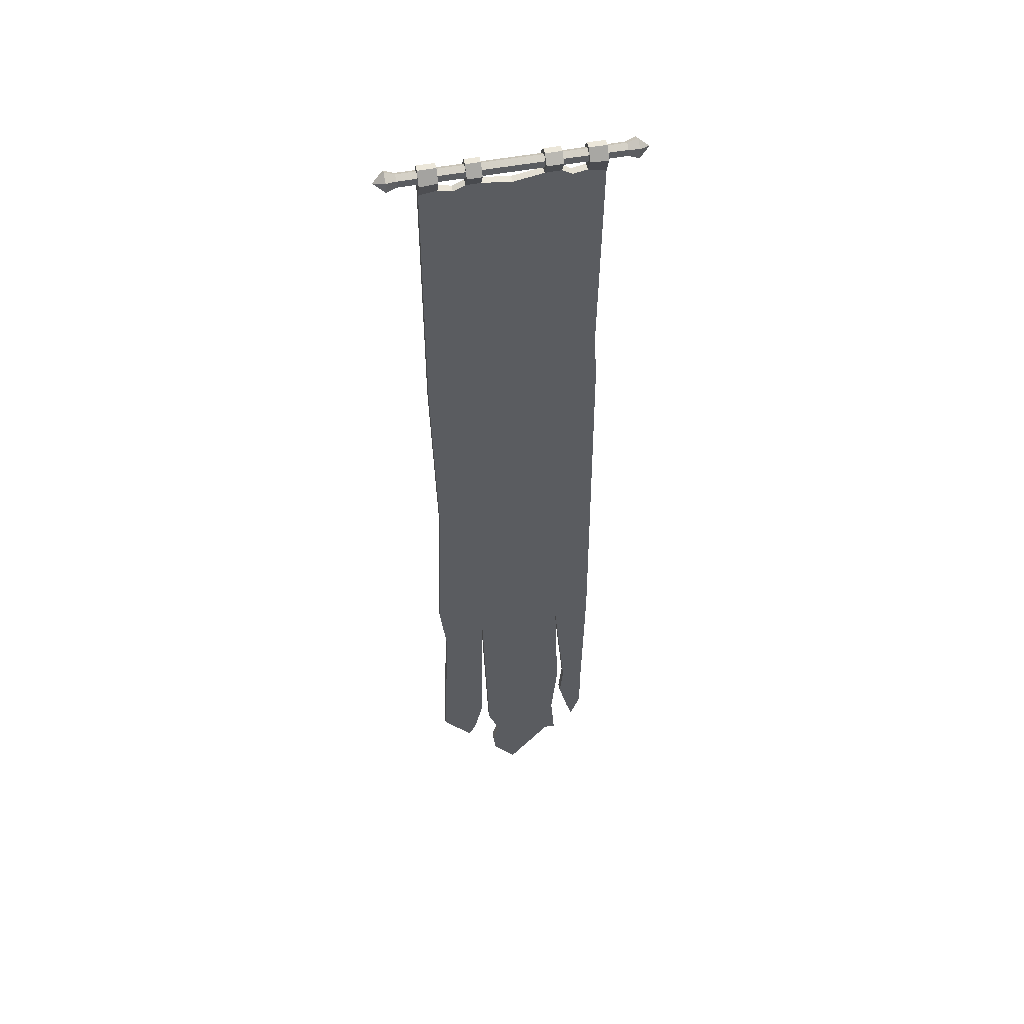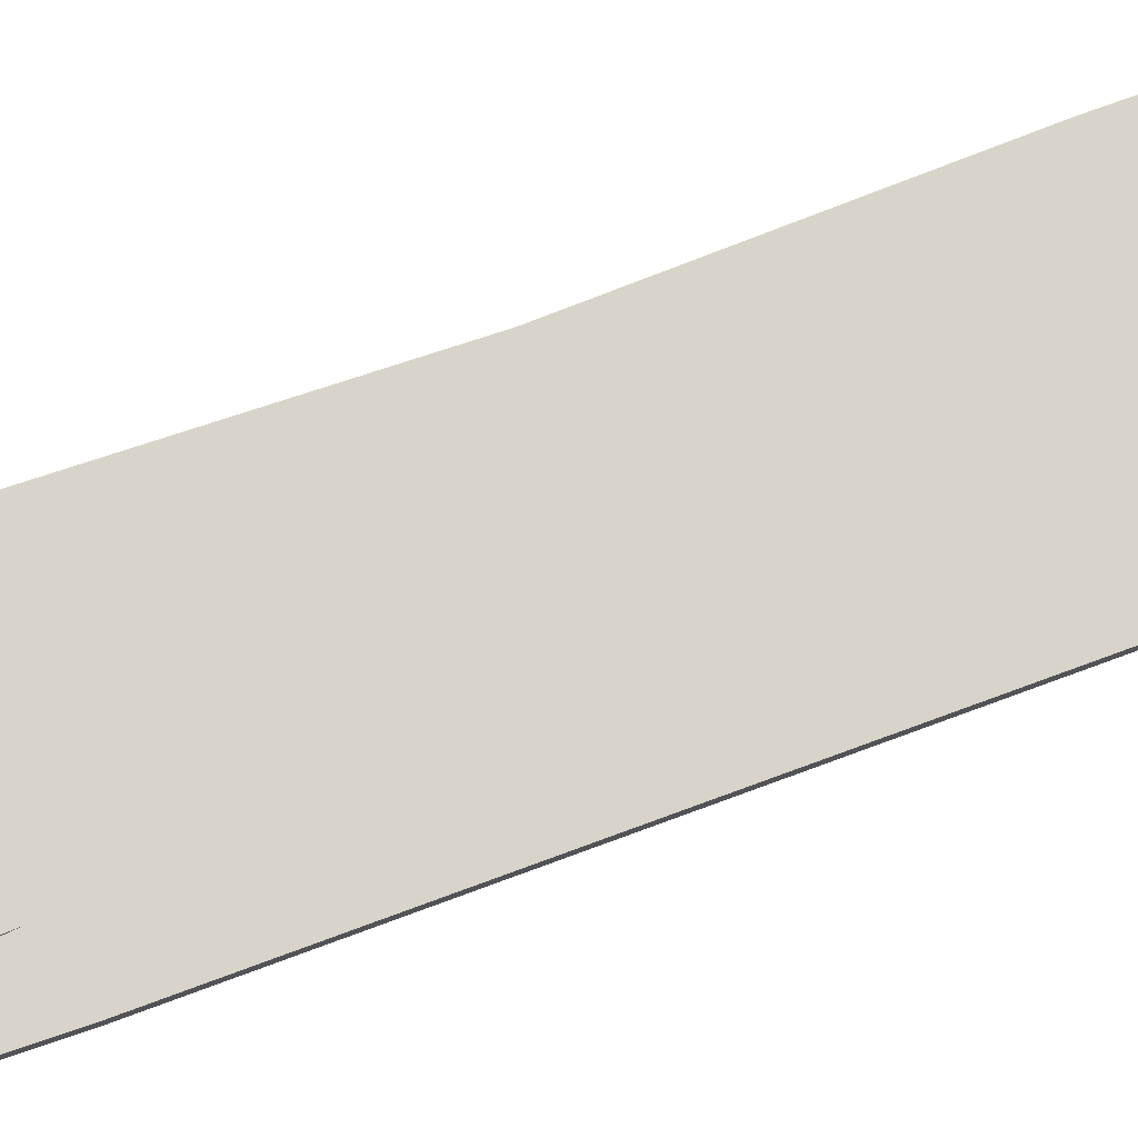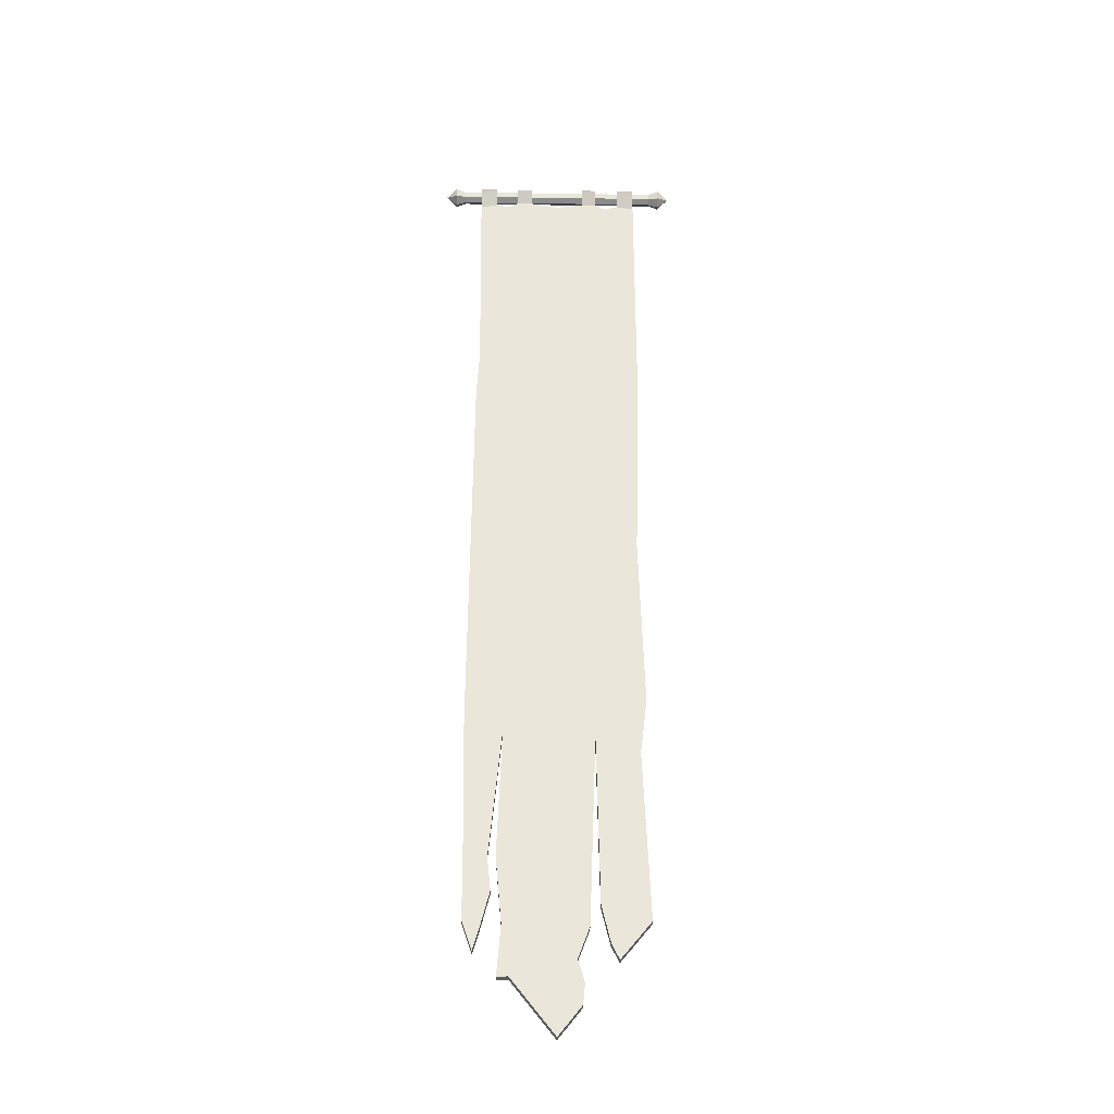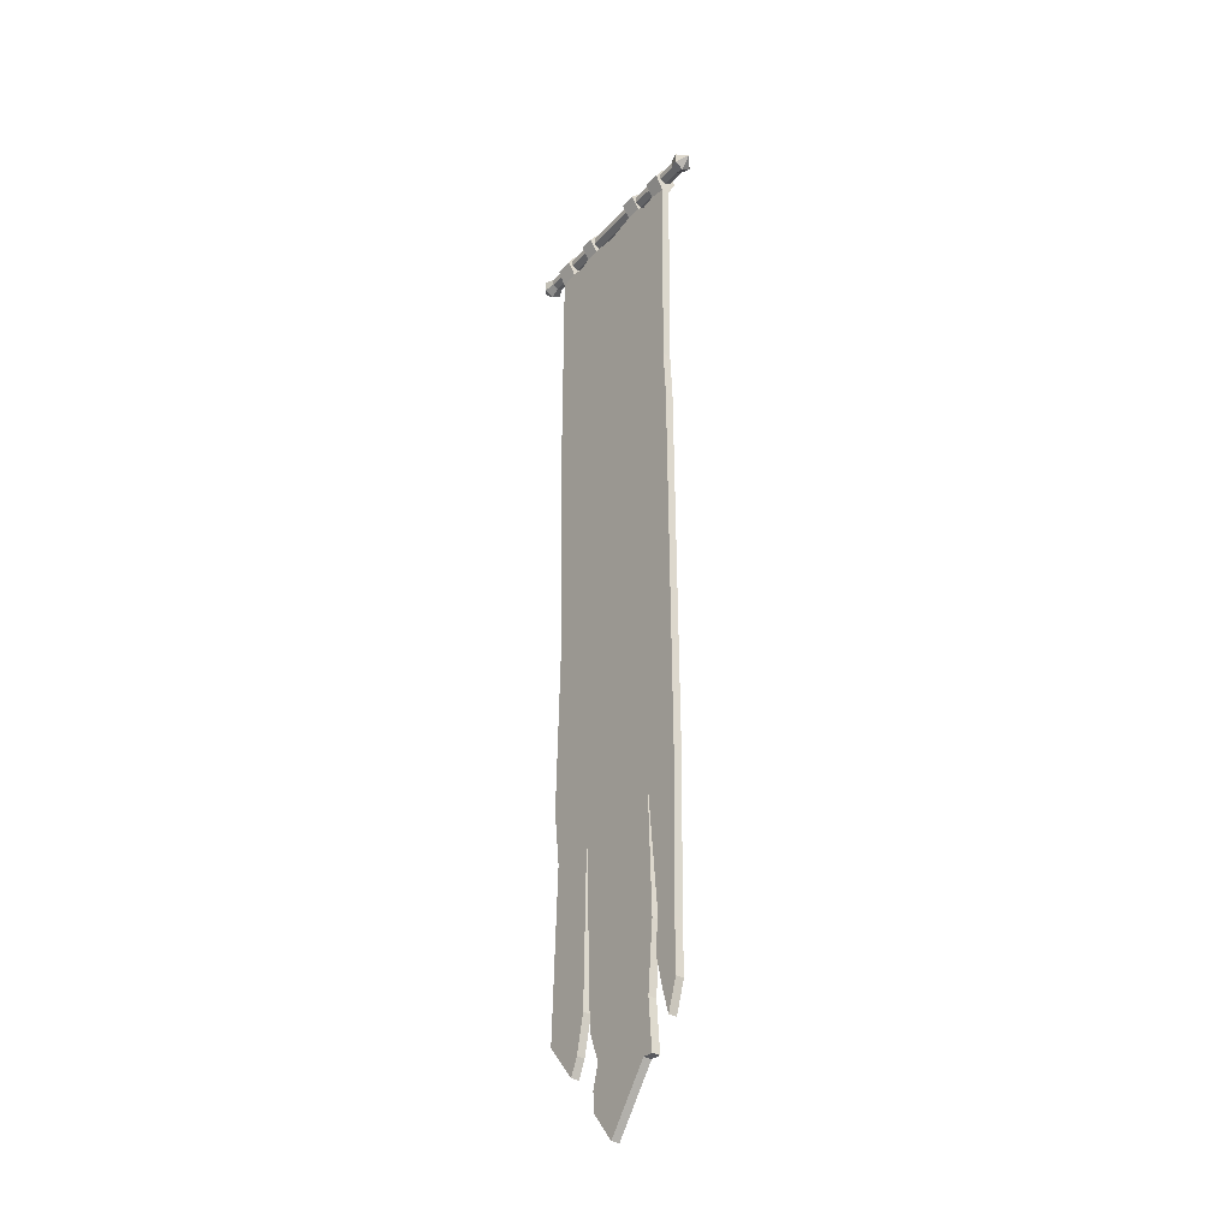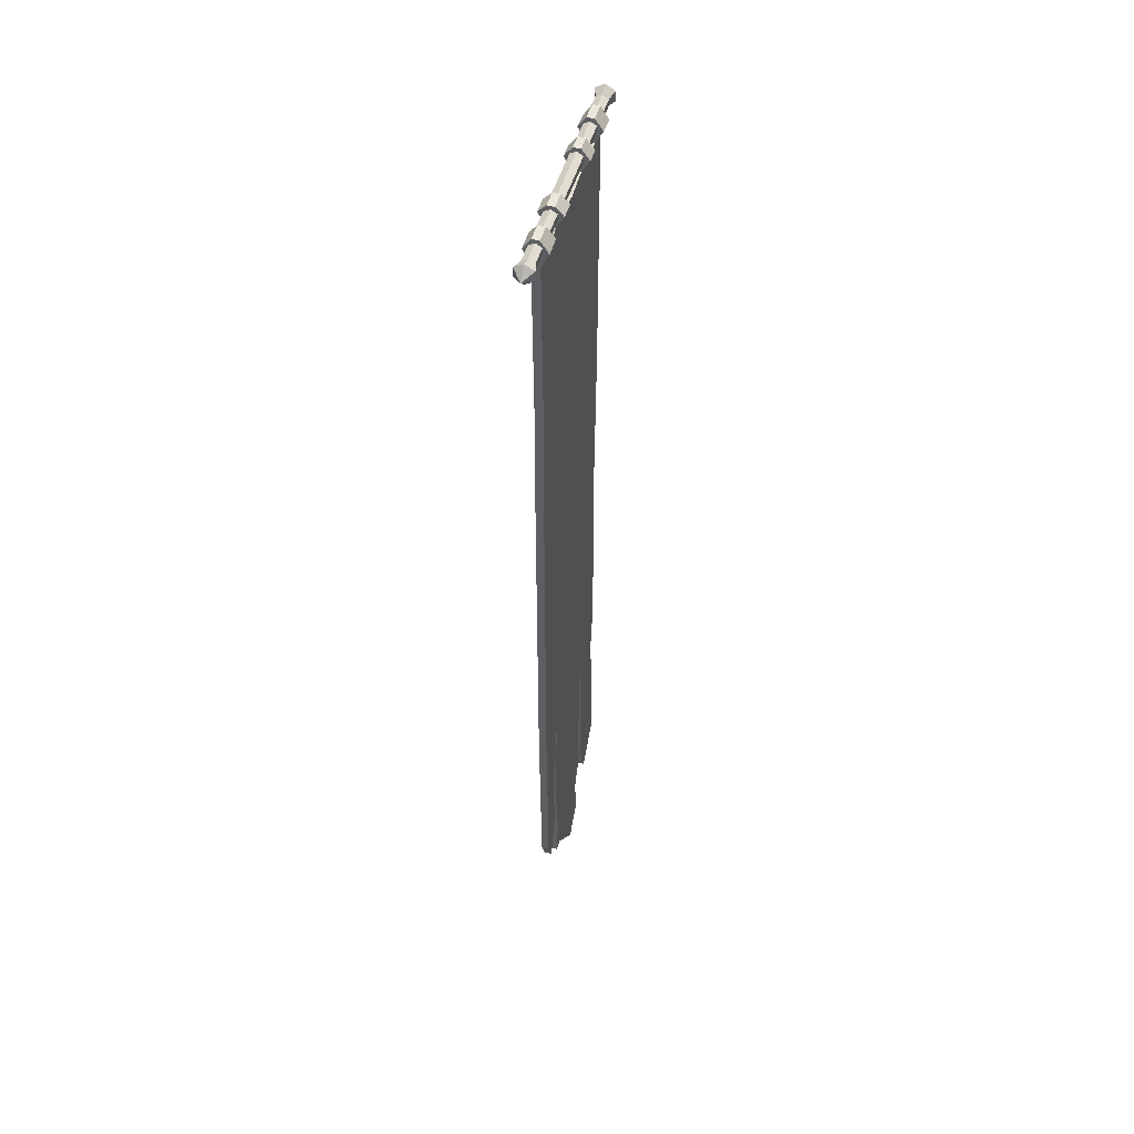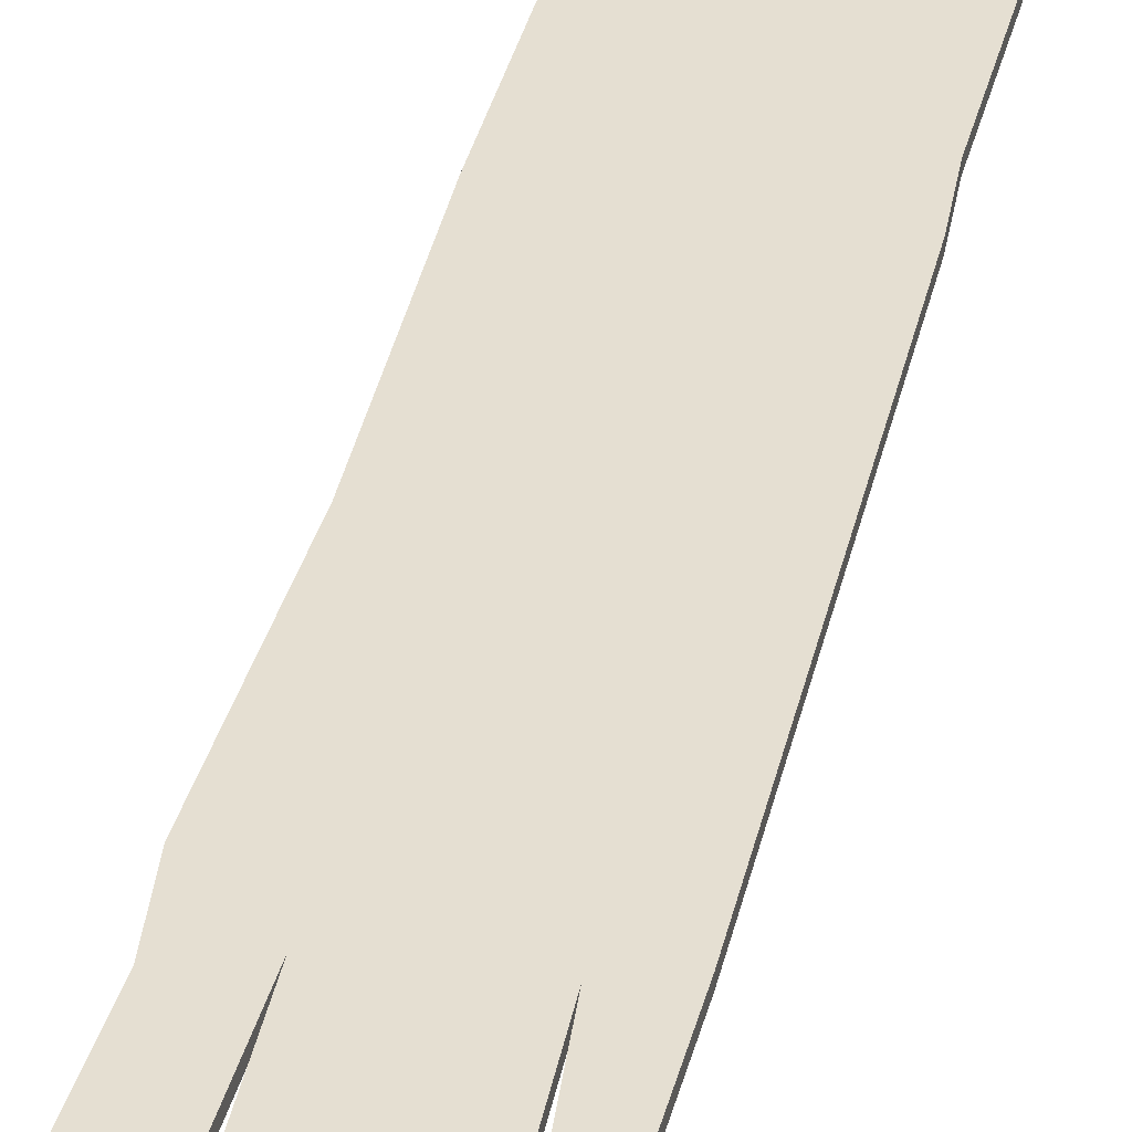
<metadata>
{"format":"obj","ext":"obj","renderer":"f3d","projection":"perspective","resolution":1024,"background":"white","views":[{"elev":51.1,"azim":-11.7,"up":"+Y"},{"elev":75.6,"azim":70.1,"up":"+Z"},{"elev":-33.5,"azim":178.9,"up":"+Y"},{"elev":-34.9,"azim":54.0,"up":"+Y"},{"elev":50.9,"azim":106.4,"up":"+Y"},{"elev":37.4,"azim":13.1,"up":"+Z"}]}
</metadata>
<code>
v -0.5806 -6.934 -0.03099
v -6.5e-05 -7.738 -0.03099
v 0.2902 -7.327 -0.03099
v 0.5805 -6.934 -0.03099
v -0.5588 -4.257 -0.03099
v -0.2903 -5.353 -0.03099
v 0.5441 -6.815 -0.03099
v -0.4839 -3.683 -0.03099
v 0.4107 -5.514 -0.03099
v 0.5805 -5.412 -0.03099
v -0.5806 -2.391 -0.03099
v -6.5e-05 -2.249 -0.03099
v 0.5524 -2.423 -0.03099
v -0.5806 -0.277 -0.03099
v -0.2901 -0.2411 -0.03099
v 0.3058 -0.2248 -0.03099
v 0.5805 -0.277 -0.03099
v -0.6845 -7.04 -0.03099
v -0.6845 -5.239 -0.03099
v -6.5e-05 -7.902 -0.03099
v 0.3421 -7.462 -0.03099
v 0.6843 -7.04 -0.03099
v 0.6843 -6.63 -0.03099
v -0.642 -3.82 -0.03099
v 0.7062 -5.4 -0.03099
v -0.6845 -2.262 -0.03099
v 0.6843 -2.262 -0.03099
v -0.6845 -0.139 -0.03099
v 0.6843 -0.139 -0.03099
v -0.342 -0.1031 -0.03099
v 0.3577 -0.08683 -0.03099
v 0.6617 -1.867 -0.03099
v 0.5805 -2.107 -0.03099
v -0.5534 -1.427 -0.03099
v -0.6845 -1.957 -0.03099
v -0.5319 -5.754 -0.03099
v -0.6313 -5.686 -0.03099
v -0.445 -7.335 -0.03099
v -0.383 -7.202 -0.03099
v -0.2903 -5.558 -0.03099
v -0.3157 -6.916 -0.03099
v -0.1969 -7.505 -0.03099
v -0.1818 -7.668 -0.03099
v -0.2371 -7.082 -0.03099
v -0.1462 -7.328 -0.03099
v 0.4299 -7.468 -0.03099
v 0.3986 -7.071 -0.03099
v 0.447 -6.539 -0.03099
v 0.4806 -6.813 -0.03099
v 0.5549 -7.106 -0.03099
v 0.6044 -7.273 -0.03099
v 0.5081 -6.542 -0.03099
v 0.5612 -6.525 -0.03099
v -0.2279 -0.1013 -0.03099
v 0.2303 -0.08928 -0.03099
v -0.5445 -0.1171 -0.03099
v 0.5466 -0.1135 -0.03099
v -0.6845 0.08445 -0.02696
v -0.5445 0.08439 -0.02696
v -0.342 0.08436 -0.02696
v -0.2279 0.08435 -0.02696
v 0.2303 0.08432 -0.02696
v 0.3577 0.08431 -0.02696
v 0.5466 0.08438 -0.02696
v 0.6843 0.08445 -0.02696
v -0.5445 -0.004375 -0.09044
v -0.6845 -0.01577 -0.09044
v -0.2279 -0.001231 -0.09044
v -0.342 -0.002219 -0.09044
v 0.2303 0.0169 -0.09044
v 0.3577 0.0181 -0.09044
v 0.5466 0.001317 -0.09044
v 0.6843 -0.01153 -0.09044
v -0.4338 -0.1455 -0.03099
v -0.002758 -0.1314 -0.03099
v 0.4368 -0.134 -0.03099
v -0.5806 -6.934 0.03292
v -0.383 -7.202 0.03292
v -0.3157 -6.916 0.03292
v -0.5319 -5.754 0.03292
v -0.2903 -5.558 0.03292
v -0.2903 -5.353 0.03292
v 0.2902 -7.327 0.03292
v 0.3986 -7.071 0.03292
v 0.447 -6.539 0.03292
v -0.5588 -4.257 0.03292
v 0.4107 -5.514 0.03292
v -0.4839 -3.683 0.03292
v -6.5e-05 -2.249 0.03292
v -0.5806 -2.391 0.03292
v 0.5805 -5.412 0.03292
v 0.5524 -2.423 0.03292
v -0.5534 -1.427 0.03292
v 0.5805 -2.107 0.03292
v -0.445 -7.335 0.03292
v -0.6845 -7.04 0.03292
v -0.6313 -5.686 0.03292
v -0.1969 -7.505 0.03292
v -6.5e-05 -7.738 0.03292
v -0.1818 -7.668 0.03292
v -6.5e-05 -7.902 0.03292
v 0.3421 -7.462 0.03292
v 0.4299 -7.468 0.03292
v 0.5805 -6.934 0.03292
v 0.5441 -6.815 0.03292
v 0.6843 -7.04 0.03292
v 0.6843 -6.63 0.03292
v -0.642 -3.82 0.03292
v -0.6845 -5.239 0.03292
v 0.5612 -6.525 0.03292
v 0.7062 -5.4 0.03292
v -0.6845 -2.262 0.03292
v 0.6843 -2.262 0.03292
v -0.6845 -1.957 0.03292
v 0.6617 -1.867 0.03292
v -0.5806 -0.277 0.03292
v -0.5445 -0.1171 0.03292
v -0.6845 -0.139 0.03292
v -0.2901 -0.2411 0.03292
v -0.2279 -0.1013 0.03292
v -0.342 -0.1031 0.03292
v 0.4368 -0.134 0.03292
v 0.5805 -0.277 0.03292
v 0.5466 -0.1135 0.03292
v 0.6843 -0.139 0.03292
v 0.3058 -0.2248 0.03292
v -0.1462 -7.328 0.03292
v 0.5549 -7.106 0.03292
v 0.6044 -7.273 0.03292
v 0.4806 -6.813 0.03292
v 0.5081 -6.542 0.03292
v 0.2303 -0.08928 0.03292
v -0.002758 -0.1314 0.03292
v 0.3577 -0.08683 0.03292
v -0.4338 -0.1455 0.03292
v -0.5445 -0.004375 0.09044
v -0.6845 -0.01577 0.09044
v -0.2279 -0.001231 0.09044
v -0.342 -0.002219 0.09044
v 0.2303 0.0169 0.09044
v 0.3577 0.0181 0.09044
v 0.3577 0.08431 0.02864
v 0.2303 0.08432 0.02864
v 0.5466 0.001317 0.09044
v 0.6843 -0.01153 0.09044
v 0.6843 0.08445 0.02864
v 0.5466 0.08438 0.02864
v -0.5445 0.08439 0.02864
v -0.6845 0.08445 0.02864
v -0.2279 0.08435 0.02864
v -0.342 0.08436 0.02864
v -0.2371 -7.082 0.03292
v -0.8337 -0.0248 -0.04448
v -0.8337 0.02962 -0.04448
v -0.8337 0.05683 0.002644
v -0.8337 0.02962 0.04977
v -0.8337 -0.0248 0.04977
v -0.8337 -0.05201 0.002644
v 0.8337 -0.0248 -0.04448
v 0.8337 0.02962 -0.04448
v 0.8337 0.05683 0.002644
v 0.8337 0.02962 0.04977
v 0.8337 -0.0248 0.04977
v 0.8337 -0.05201 0.002644
v -0.913 -0.03908 -0.06922
v -0.913 0.0439 -0.06922
v -0.913 0.0854 0.002644
v -0.913 0.0439 0.07452
v -0.913 -0.03908 0.07452
v -0.913 -0.08058 0.002644
v 0.913 -0.03908 -0.06922
v 0.913 0.0439 -0.06922
v 0.913 0.0854 0.002644
v 0.913 0.0439 0.07452
v 0.913 -0.03908 0.07452
v 0.913 -0.08058 0.002644
v -1 0.002411 0.002644
v 1 0.00241 0.00264
f 78 79 77
f 77 79 80
f 82 81 83
f 83 84 82
f 84 85 82
f 82 87 86
f 86 87 88
f 82 85 87
f 87 89 88
f 88 89 90
f 91 92 87
f 87 92 89
f 90 89 93
f 89 92 94
f 95 78 96
f 96 78 77
f 80 97 77
f 77 97 96
f 98 100 99
f 99 100 101
f 83 99 102
f 102 99 101
f 84 83 103
f 103 83 102
f 104 106 105
f 105 106 107
f 88 108 86
f 86 108 109
f 105 107 110
f 107 111 110
f 91 110 111
f 88 90 108
f 108 90 112
f 91 111 92
f 92 111 113
f 93 114 90
f 90 114 112
f 92 113 94
f 94 113 115
f 116 117 118
f 119 120 121
f 122 123 124
f 94 115 123
f 123 115 125
f 89 94 126
f 126 94 123
f 126 119 89
f 89 119 93
f 93 119 116
f 114 93 118
f 118 93 116
f 80 82 86
f 97 80 109
f 109 80 86
f 99 127 98
f 79 81 80
f 80 81 82
f 104 128 106
f 106 128 129
f 128 104 130
f 130 104 105
f 131 110 87
f 87 110 91
f 110 131 105
f 105 131 130
f 132 133 126
f 126 133 119
f 134 132 126
f 135 119 121
f 124 123 125
f 118 117 137
f 137 117 136
f 121 120 139
f 139 120 138
f 140 141 143
f 143 141 142
f 145 146 144
f 144 146 147
f 137 136 149
f 149 136 148
f 139 138 151
f 151 138 150
f 132 134 140
f 140 134 141
f 125 145 124
f 124 145 144
f 119 135 116
f 116 135 117
f 119 133 120
f 123 122 126
f 126 122 134
f 127 83 152
f 83 81 152
f 83 127 99
f 36 41 1
f 1 41 39
f 6 3 40
f 3 6 47
f 6 48 47
f 8 9 5
f 5 9 6
f 6 9 48
f 11 12 8
f 8 12 9
f 12 13 9
f 9 13 10
f 11 34 12
f 12 33 13
f 38 18 39
f 39 18 1
f 18 37 1
f 1 37 36
f 20 43 2
f 2 43 42
f 3 21 2
f 2 21 20
f 21 3 46
f 46 3 47
f 23 22 7
f 7 22 4
f 19 24 5
f 5 24 8
f 7 53 23
f 23 53 25
f 10 25 53
f 8 24 11
f 11 24 26
f 27 25 13
f 13 25 10
f 26 35 11
f 11 35 34
f 32 27 33
f 33 27 13
f 14 28 56
f 15 30 54
f 76 57 17
f 29 32 17
f 17 32 33
f 12 16 33
f 33 16 17
f 16 12 15
f 14 15 34
f 34 15 12
f 35 28 34
f 34 28 14
f 36 5 6
f 37 19 36
f 36 19 5
f 2 42 45
f 6 40 36
f 36 40 41
f 4 22 50
f 50 22 51
f 7 4 49
f 49 4 50
f 10 53 9
f 9 53 52
f 53 7 52
f 52 7 49
f 15 75 16
f 16 75 55
f 31 16 55
f 74 30 15
f 57 29 17
f 28 67 56
f 56 67 66
f 30 69 54
f 54 69 68
f 70 62 71
f 71 62 63
f 64 65 72
f 72 65 73
f 67 58 66
f 66 58 59
f 69 60 68
f 68 60 61
f 55 70 31
f 31 70 71
f 72 73 57
f 57 73 29
f 56 74 14
f 14 74 15
f 15 54 75
f 31 76 16
f 16 76 17
f 45 44 3
f 3 44 40
f 3 2 45
f 39 41 78
f 78 41 79
f 47 48 84
f 84 48 85
f 48 9 85
f 85 9 87
f 38 39 95
f 95 39 78
f 18 38 96
f 96 38 95
f 37 18 97
f 97 18 96
f 42 43 98
f 98 43 100
f 43 20 100
f 100 20 101
f 20 21 101
f 101 21 102
f 46 47 103
f 103 47 84
f 21 46 102
f 102 46 103
f 22 23 106
f 106 23 107
f 24 19 108
f 108 19 109
f 23 25 107
f 107 25 111
f 26 24 112
f 112 24 108
f 25 27 111
f 111 27 113
f 35 26 114
f 114 26 112
f 27 32 113
f 113 32 115
f 57 76 124
f 124 76 122
f 32 29 115
f 115 29 125
f 28 35 118
f 118 35 114
f 19 37 109
f 109 37 97
f 45 42 127
f 127 42 98
f 41 40 79
f 79 40 81
f 50 51 128
f 128 51 129
f 51 22 129
f 129 22 106
f 49 50 130
f 130 50 128
f 9 52 87
f 87 52 131
f 52 49 131
f 131 49 130
f 55 75 132
f 132 75 133
f 30 74 121
f 121 74 135
f 66 136 56
f 56 136 117
f 67 28 137
f 137 28 118
f 68 138 54
f 54 138 120
f 69 30 139
f 139 30 121
f 71 63 141
f 141 63 142
f 63 62 142
f 142 62 143
f 70 140 62
f 62 140 143
f 73 65 145
f 145 65 146
f 65 64 146
f 146 64 147
f 72 144 64
f 64 144 147
f 66 59 136
f 136 59 148
f 59 58 148
f 148 58 149
f 67 137 58
f 58 137 149
f 68 61 138
f 138 61 150
f 61 60 150
f 150 60 151
f 69 139 60
f 60 139 151
f 71 141 31
f 31 141 134
f 70 55 140
f 140 55 132
f 73 145 29
f 29 145 125
f 72 57 144
f 144 57 124
f 74 56 135
f 135 56 117
f 75 54 133
f 133 54 120
f 76 31 122
f 122 31 134
f 40 44 81
f 81 44 152
f 44 45 152
f 152 45 127
f 153 154 159
f 159 154 160
f 154 155 160
f 160 155 161
f 155 156 161
f 161 156 162
f 156 157 162
f 162 157 163
f 157 158 163
f 163 158 164
f 158 153 164
f 164 153 159
f 154 153 166
f 166 153 165
f 155 154 167
f 167 154 166
f 156 155 168
f 168 155 167
f 157 156 169
f 169 156 168
f 158 157 170
f 170 157 169
f 153 158 165
f 165 158 170
f 159 160 171
f 171 160 172
f 160 161 172
f 172 161 173
f 161 162 173
f 173 162 174
f 162 163 174
f 174 163 175
f 163 164 175
f 175 164 176
f 164 159 176
f 176 159 171
f 166 165 177
f 167 166 177
f 168 167 177
f 169 168 177
f 170 169 177
f 165 170 177
f 171 172 178
f 172 173 178
f 173 174 178
f 174 175 178
f 175 176 178
f 176 171 178

</code>
